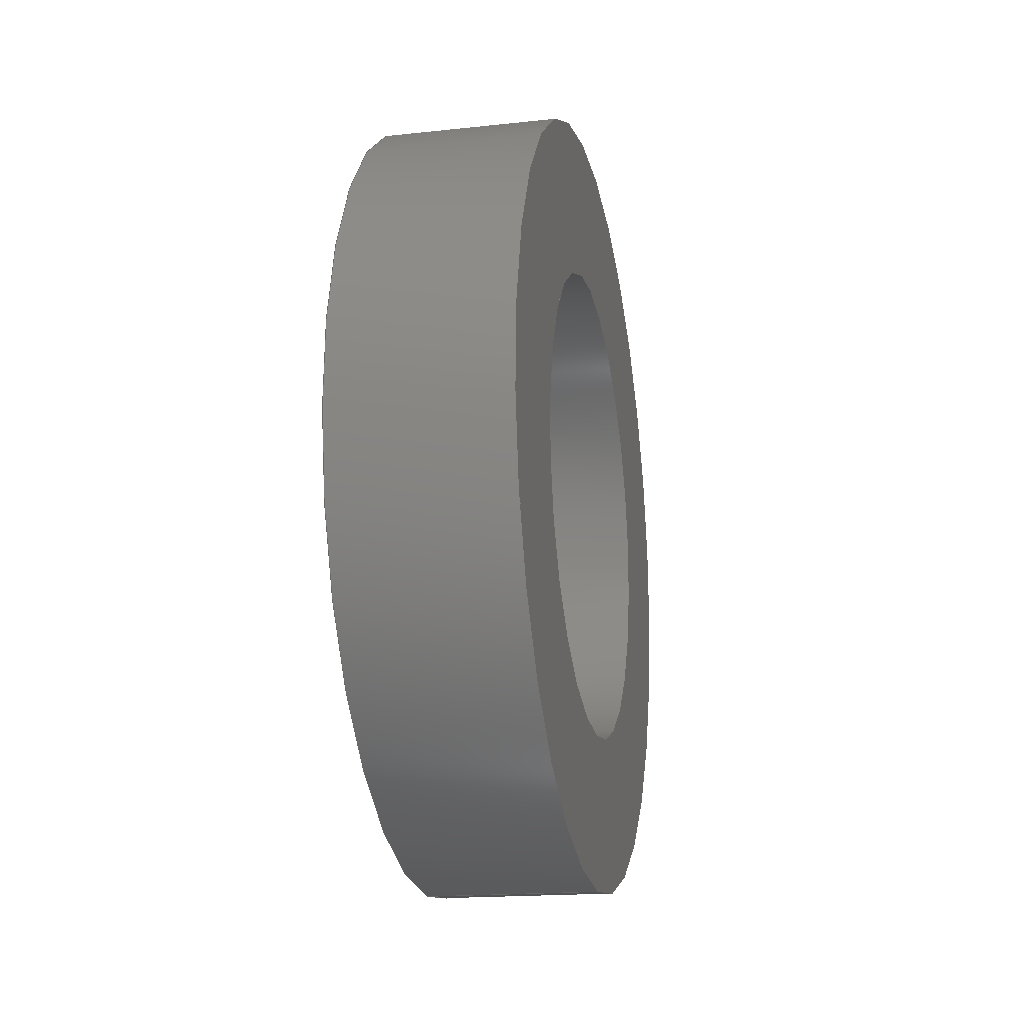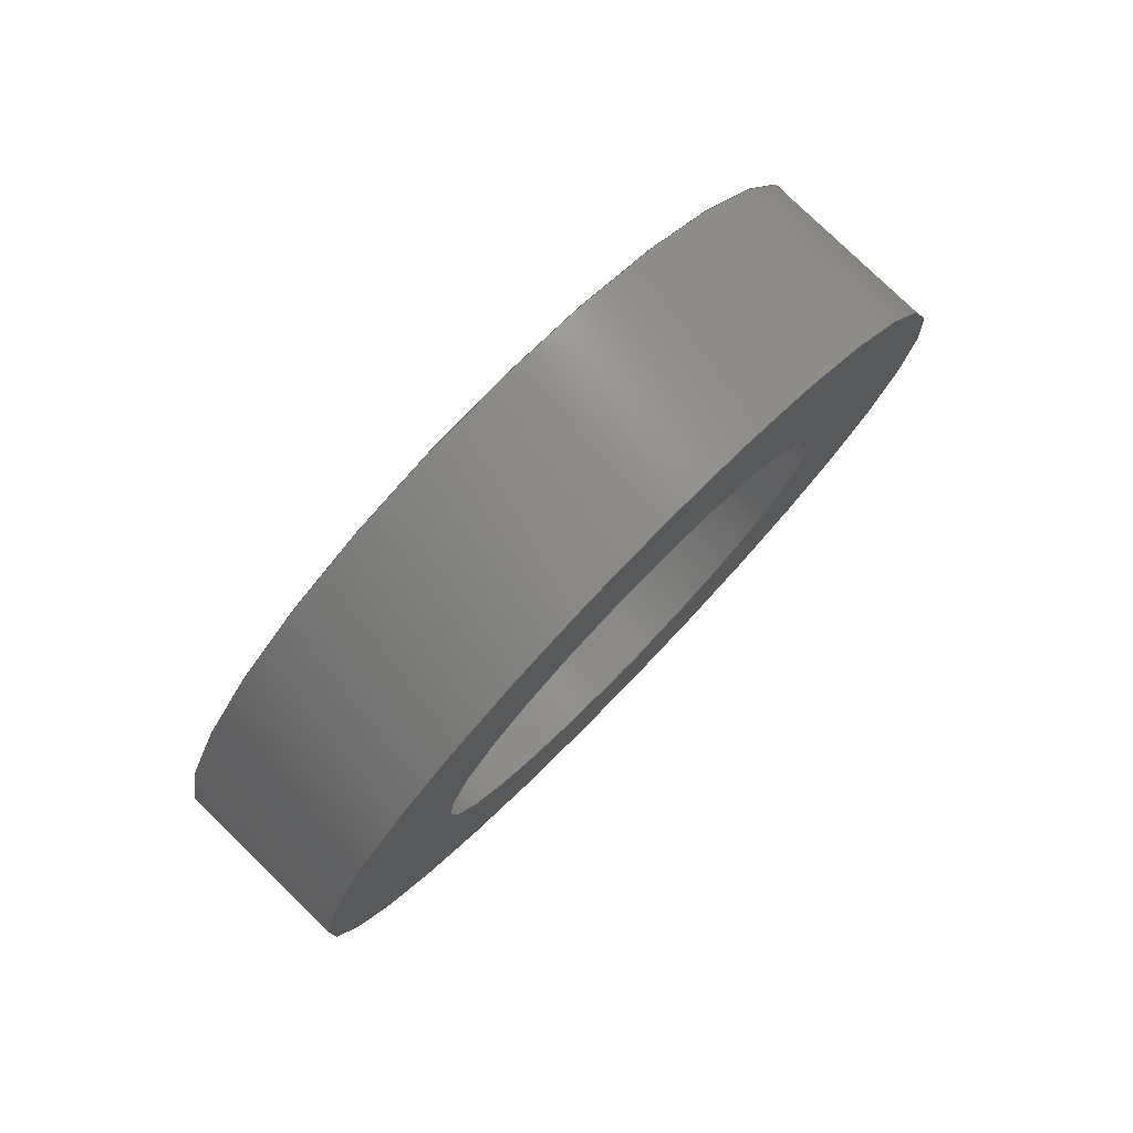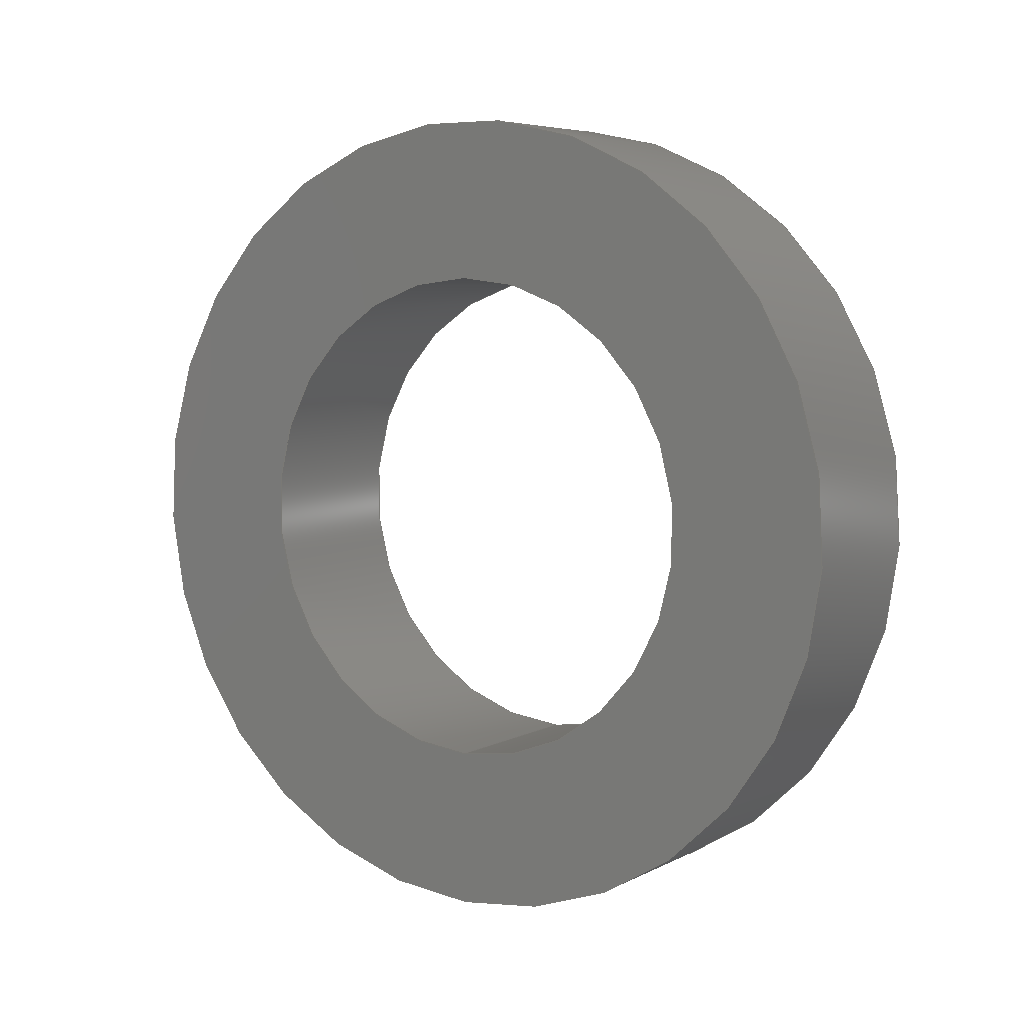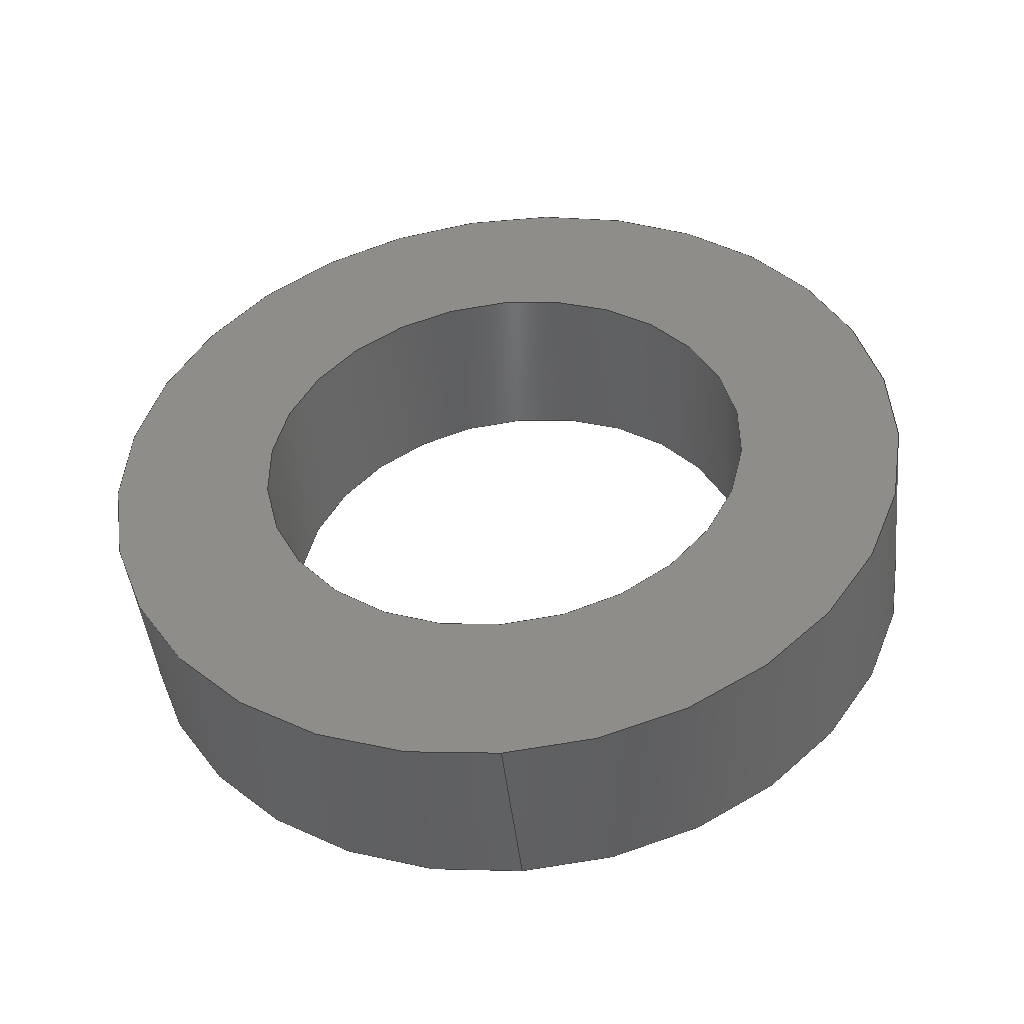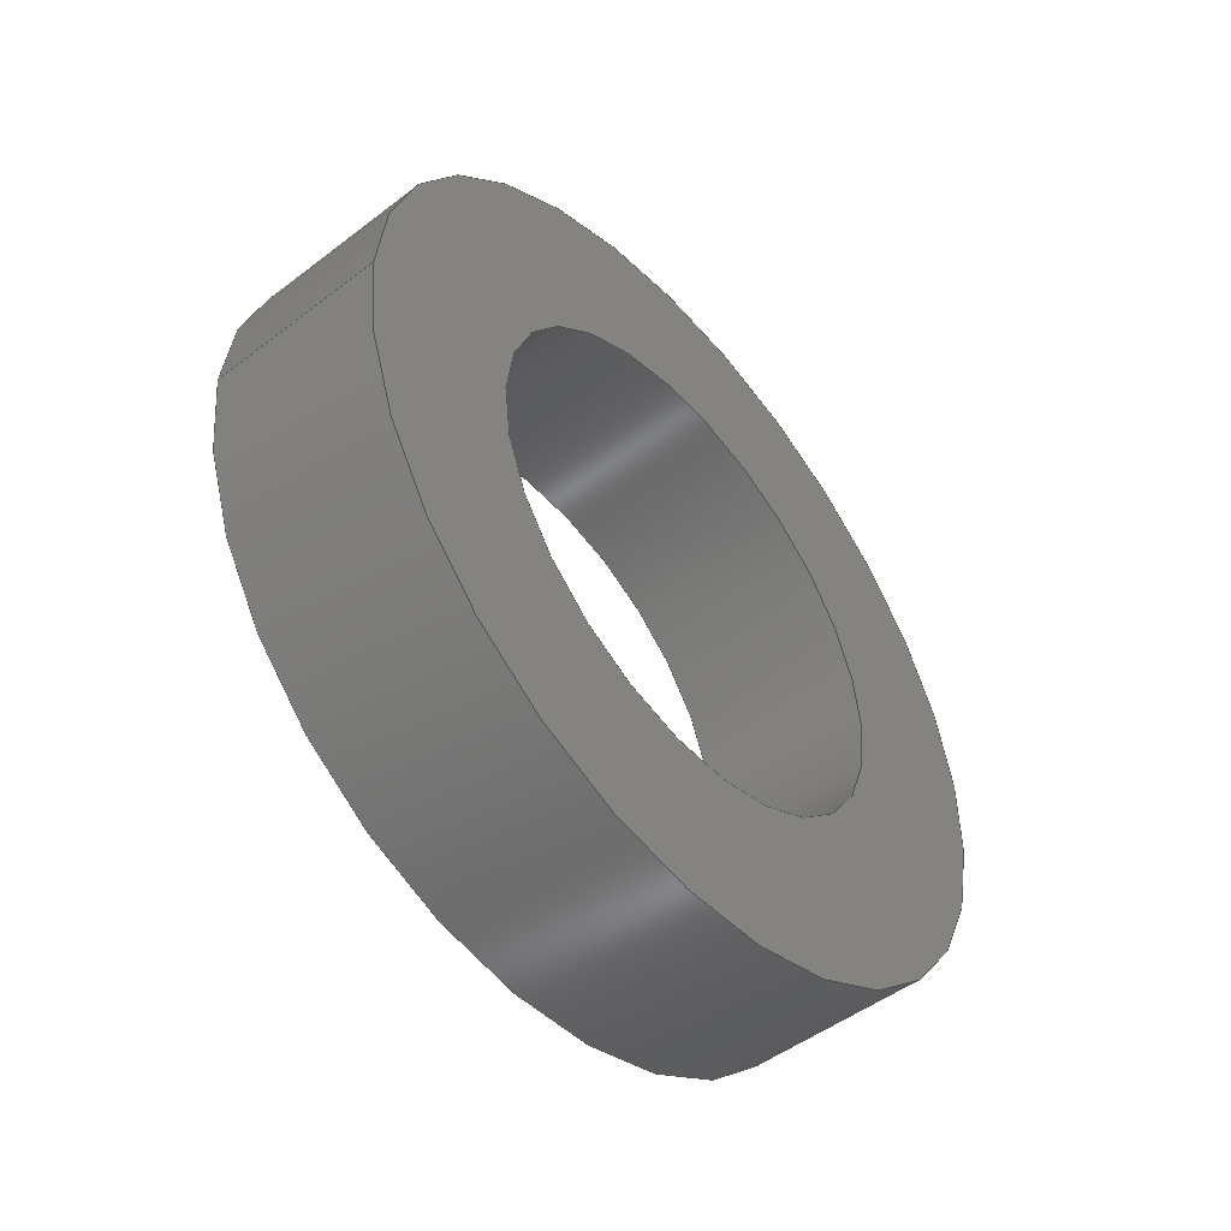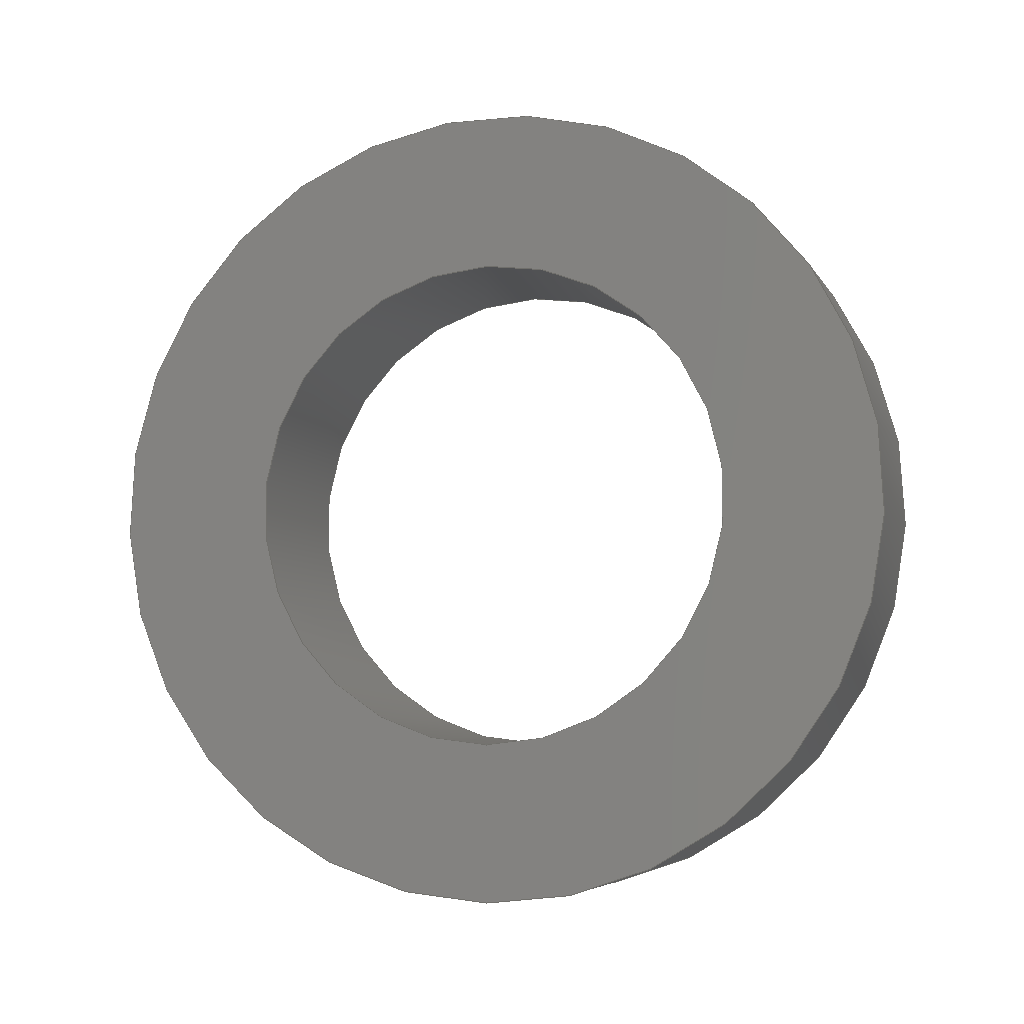
<metadata>
{"format":"step","ext":"step","renderer":"f3d","projection":"perspective","resolution":1024,"background":"white","views":[{"elev":-18.0,"azim":-168.2,"up":"+Z"},{"elev":78.8,"azim":44.2,"up":"+Y"},{"elev":6.0,"azim":-56.2,"up":"+Z"},{"elev":-46.2,"azim":96.3,"up":"+Z"},{"elev":-50.0,"azim":-140.0,"up":"+Y"},{"elev":-5.7,"azim":-73.0,"up":"+Z"}]}
</metadata>
<code>
ISO-10303-21;
DATA;
#1=PROPERTY_DEFINITION_REPRESENTATION(#5,#3);
#2=PROPERTY_DEFINITION_REPRESENTATION(#6,#4);
#3=REPRESENTATION('',(#7),#108);
#4=REPRESENTATION('',(#8),#108);
#5=PROPERTY_DEFINITION('pmi validation property','',#113);
#6=PROPERTY_DEFINITION('pmi validation property','',#113);
#7=VALUE_REPRESENTATION_ITEM('number of annotations',COUNT_MEASURE(0));
#8=VALUE_REPRESENTATION_ITEM('number of views',COUNT_MEASURE(0));
#9=SHAPE_REPRESENTATION_RELATIONSHIP('','',#66,#10);
#10=ADVANCED_BREP_SHAPE_REPRESENTATION('',(#64),#108);
#11=CYLINDRICAL_SURFACE('',#74,0.008136);
#12=CYLINDRICAL_SURFACE('',#75,0.004961);
#13=ORIENTED_EDGE('',*,*,#21,.T.);
#14=ORIENTED_EDGE('',*,*,#22,.F.);
#15=ORIENTED_EDGE('',*,*,#23,.F.);
#16=ORIENTED_EDGE('',*,*,#24,.T.);
#17=ORIENTED_EDGE('',*,*,#21,.F.);
#18=ORIENTED_EDGE('',*,*,#24,.F.);
#19=ORIENTED_EDGE('',*,*,#22,.T.);
#20=ORIENTED_EDGE('',*,*,#23,.T.);
#21=EDGE_CURVE('',#25,#25,#29,.F.);
#22=EDGE_CURVE('',#26,#26,#30,.F.);
#23=EDGE_CURVE('',#27,#27,#31,.F.);
#24=EDGE_CURVE('',#28,#28,#32,.T.);
#25=VERTEX_POINT('',#97);
#26=VERTEX_POINT('',#99);
#27=VERTEX_POINT('',#102);
#28=VERTEX_POINT('',#104);
#29=CIRCLE('',#69,0.008136);
#30=CIRCLE('',#70,0.004961);
#31=CIRCLE('',#72,0.004961);
#32=CIRCLE('',#73,0.008136);
#33=EDGE_LOOP('',(#13));
#34=EDGE_LOOP('',(#14));
#35=EDGE_LOOP('',(#15));
#36=EDGE_LOOP('',(#16));
#37=EDGE_LOOP('',(#17));
#38=EDGE_LOOP('',(#18));
#39=EDGE_LOOP('',(#19));
#40=EDGE_LOOP('',(#20));
#41=FACE_BOUND('',#33,.T.);
#42=FACE_BOUND('',#34,.T.);
#43=FACE_BOUND('',#35,.T.);
#44=FACE_BOUND('',#36,.T.);
#45=FACE_BOUND('',#37,.T.);
#46=FACE_BOUND('',#38,.T.);
#47=FACE_BOUND('',#39,.T.);
#48=FACE_BOUND('',#40,.T.);
#49=PLANE('',#68);
#50=PLANE('',#71);
#51=ADVANCED_FACE('',(#41,#42),#49,.F.);
#52=ADVANCED_FACE('',(#43,#44),#50,.F.);
#53=ADVANCED_FACE('',(#45,#46),#11,.T.);
#54=ADVANCED_FACE('',(#47,#48),#12,.F.);
#55=CLOSED_SHELL('',(#51,#52,#53,#54));
#56=STYLED_ITEM('',(#57),#64);
#57=PRESENTATION_STYLE_ASSIGNMENT((#58));
#58=SURFACE_STYLE_USAGE(.BOTH.,#59);
#59=SURFACE_SIDE_STYLE('',(#60));
#60=SURFACE_STYLE_FILL_AREA(#61);
#61=FILL_AREA_STYLE('',(#62));
#62=FILL_AREA_STYLE_COLOUR('',#63);
#63=COLOUR_RGB('',0.702,0.702,0.702);
#64=MANIFOLD_SOLID_BREP('Part 10',#55);
#65=SHAPE_DEFINITION_REPRESENTATION(#113,#66);
#66=SHAPE_REPRESENTATION('Part 10',(#67),#108);
#67=AXIS2_PLACEMENT_3D('',#94,#76,#77);
#68=AXIS2_PLACEMENT_3D('',#95,#78,#79);
#69=AXIS2_PLACEMENT_3D('',#96,#80,#81);
#70=AXIS2_PLACEMENT_3D('',#98,#82,#83);
#71=AXIS2_PLACEMENT_3D('',#100,#84,#85);
#72=AXIS2_PLACEMENT_3D('',#101,#86,#87);
#73=AXIS2_PLACEMENT_3D('',#103,#88,#89);
#74=AXIS2_PLACEMENT_3D('',#105,#90,#91);
#75=AXIS2_PLACEMENT_3D('',#106,#92,#93);
#76=DIRECTION('',(0,0,1));
#77=DIRECTION('',(1,0,0));
#78=DIRECTION('',(1,0,0));
#79=DIRECTION('',(0,1,0));
#80=DIRECTION('',(1,0,0));
#81=DIRECTION('',(0,0,-1));
#82=DIRECTION('',(1,0,0));
#83=DIRECTION('',(0,0,-1));
#84=DIRECTION('',(-1,1.641e-17,-2.733e-16));
#85=DIRECTION('',(1.225e-16,-0.866,-0.5));
#86=DIRECTION('',(-1,1.641e-17,-2.733e-16));
#87=DIRECTION('',(-2.733e-16,0,1));
#88=DIRECTION('',(1,-1.641e-17,2.733e-16));
#89=DIRECTION('',(-2.449e-16,-0.5,0.866));
#90=DIRECTION('',(1,-1.641e-17,2.733e-16));
#91=DIRECTION('',(2.733e-16,0,-1));
#92=DIRECTION('',(1,-1.641e-17,2.733e-16));
#93=DIRECTION('',(2.733e-16,0,-1));
#94=CARTESIAN_POINT('',(0,0,0));
#95=CARTESIAN_POINT('',(0.007938,-0.6839,-0.06214));
#96=CARTESIAN_POINT('',(0.007938,-0.5738,-0.0746));
#97=CARTESIAN_POINT('',(0.007938,-0.5738,-0.08273));
#98=CARTESIAN_POINT('',(0.007938,-0.5738,-0.0746));
#99=CARTESIAN_POINT('',(0.007938,-0.5738,-0.07956));
#100=CARTESIAN_POINT('',(0.01147,-0.5738,-0.0746));
#101=CARTESIAN_POINT('',(0.01147,-0.5738,-0.0746));
#102=CARTESIAN_POINT('',(0.01147,-0.5738,-0.06964));
#103=CARTESIAN_POINT('',(0.01147,-0.5738,-0.0746));
#104=CARTESIAN_POINT('',(0.01147,-0.5779,-0.06755));
#105=CARTESIAN_POINT('',(0.007935,-0.5738,-0.0746));
#106=CARTESIAN_POINT('',(0.007935,-0.5738,-0.0746));
#107=MECHANICAL_DESIGN_GEOMETRIC_PRESENTATION_REPRESENTATION('',(#56),#108);
#108=(
GEOMETRIC_REPRESENTATION_CONTEXT(3)
GLOBAL_UNCERTAINTY_ASSIGNED_CONTEXT((#109))
GLOBAL_UNIT_ASSIGNED_CONTEXT((#112,#111,#110))
REPRESENTATION_CONTEXT('Part 10','TOP_LEVEL_ASSEMBLY_PART')
);
#109=UNCERTAINTY_MEASURE_WITH_UNIT(LENGTH_MEASURE(5e-06),#112,
'DISTANCE_ACCURACY_VALUE','Maximum Tolerance applied to model');
#110=(
NAMED_UNIT(*)
SI_UNIT($,.STERADIAN.)
SOLID_ANGLE_UNIT()
);
#111=(
NAMED_UNIT(*)
PLANE_ANGLE_UNIT()
SI_UNIT($,.RADIAN.)
);
#112=(
LENGTH_UNIT()
NAMED_UNIT(*)
SI_UNIT($,.METRE.)
);
#113=PRODUCT_DEFINITION_SHAPE('','',#114);
#114=PRODUCT_DEFINITION('','',#116,#115);
#115=PRODUCT_DEFINITION_CONTEXT('',#122,'design');
#116=PRODUCT_DEFINITION_FORMATION_WITH_SPECIFIED_SOURCE('','',#118,
 .NOT_KNOWN.);
#117=PRODUCT_RELATED_PRODUCT_CATEGORY('','',(#118));
#118=PRODUCT('Part 10','Part 10','Part 10',(#120));
#119=PRODUCT_CATEGORY('','');
#120=PRODUCT_CONTEXT('',#122,'mechanical');
#121=APPLICATION_PROTOCOL_DEFINITION('international standard',
'automotive_design',2010,#122);
#122=APPLICATION_CONTEXT(
'core data for automotive mechanical design processes');
ENDSEC;
END-ISO-10303-21;

</code>
